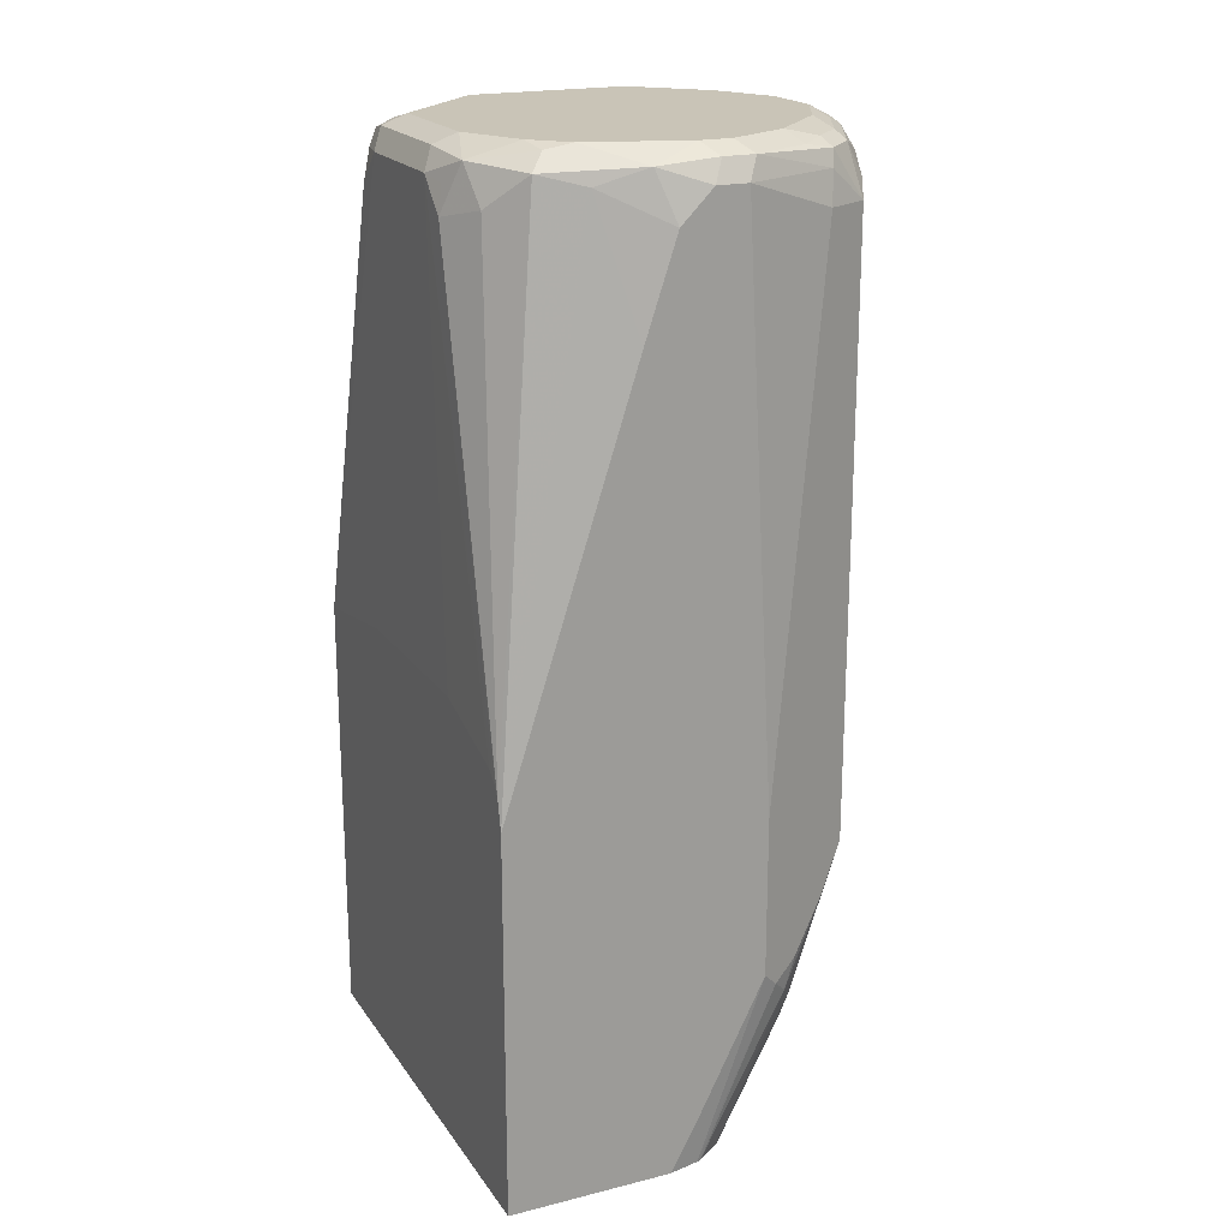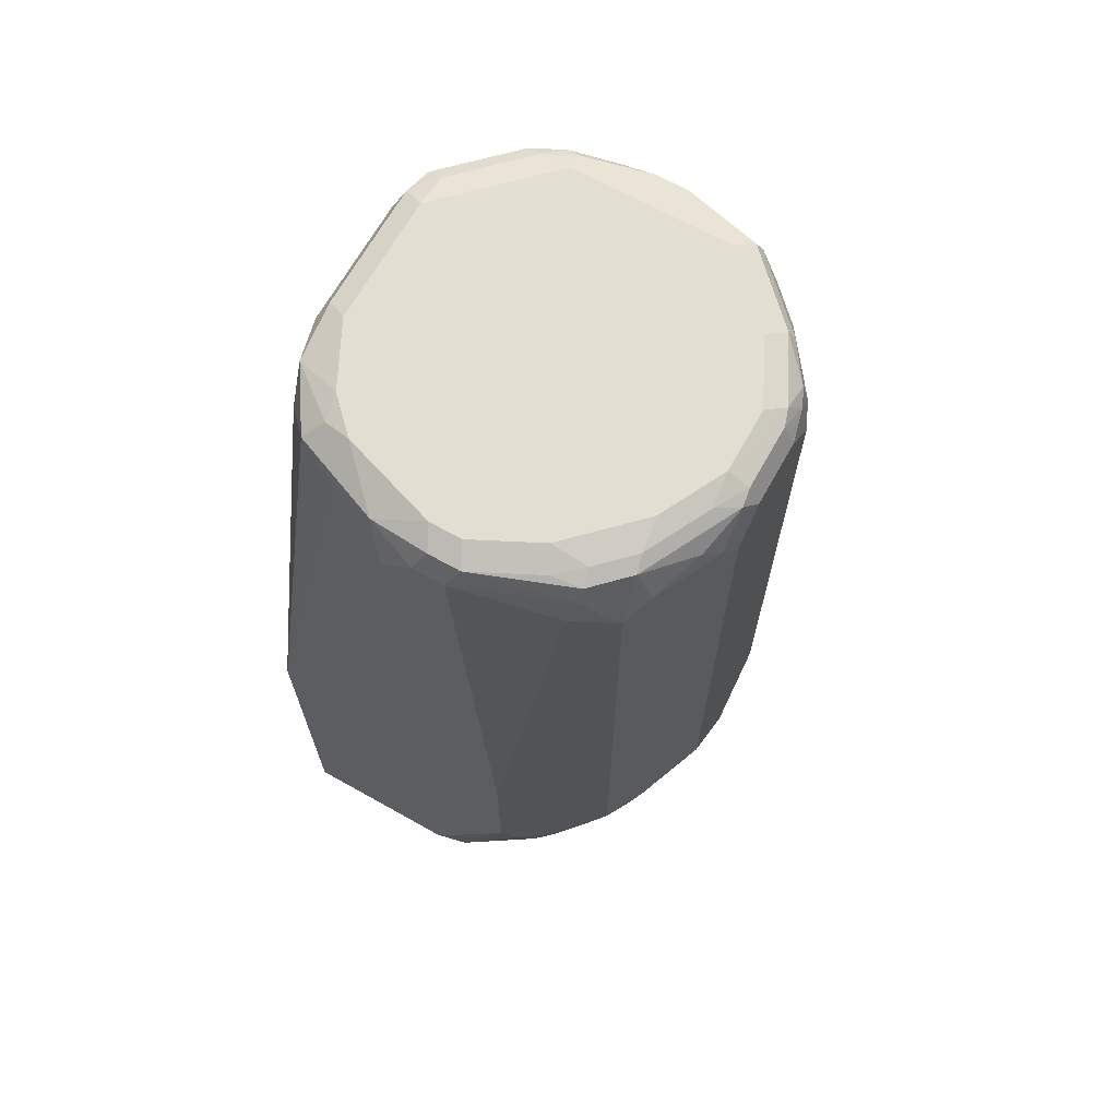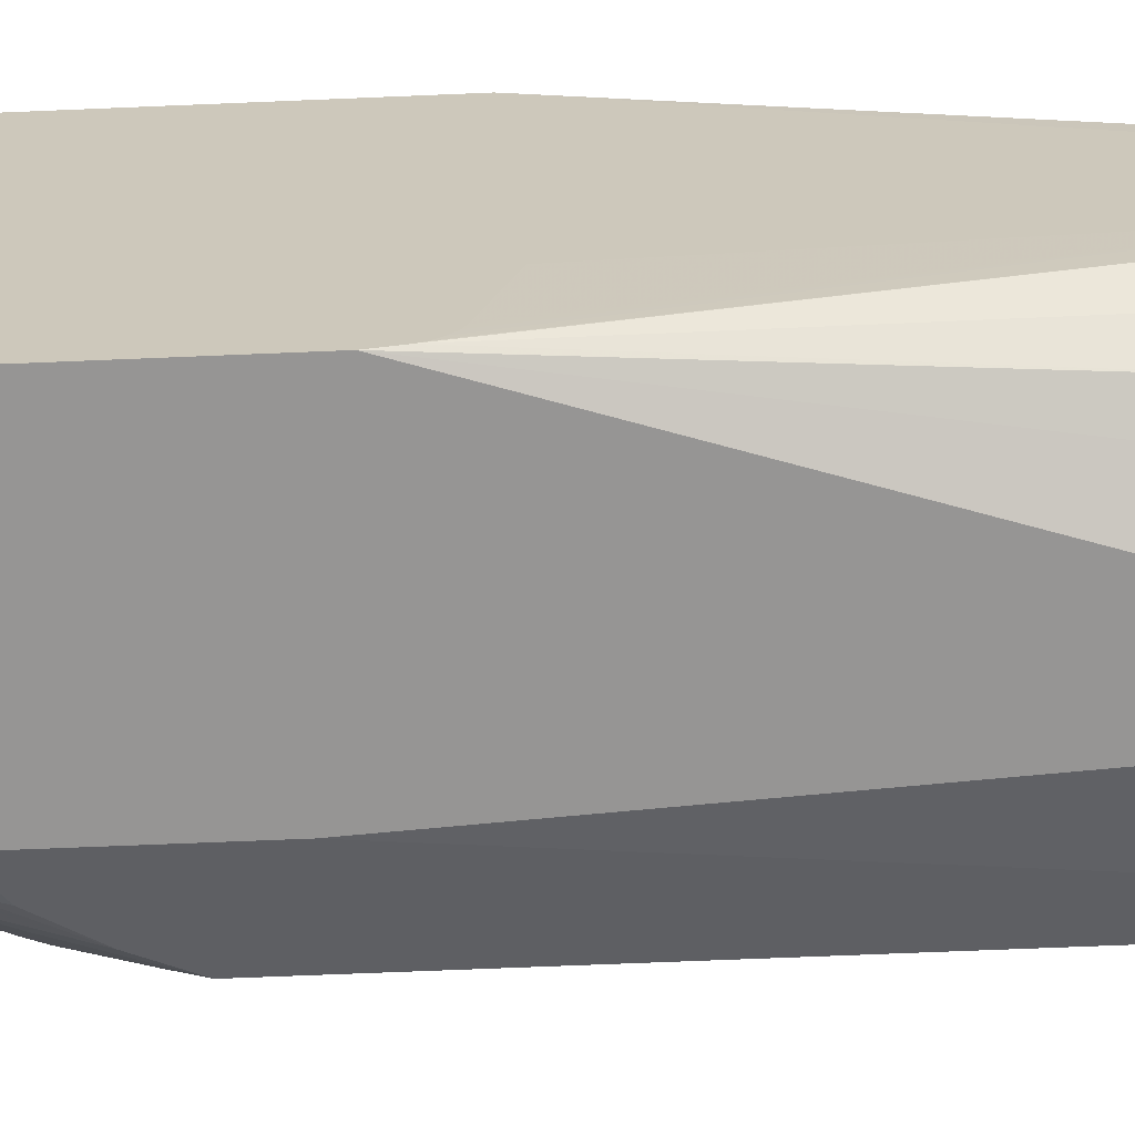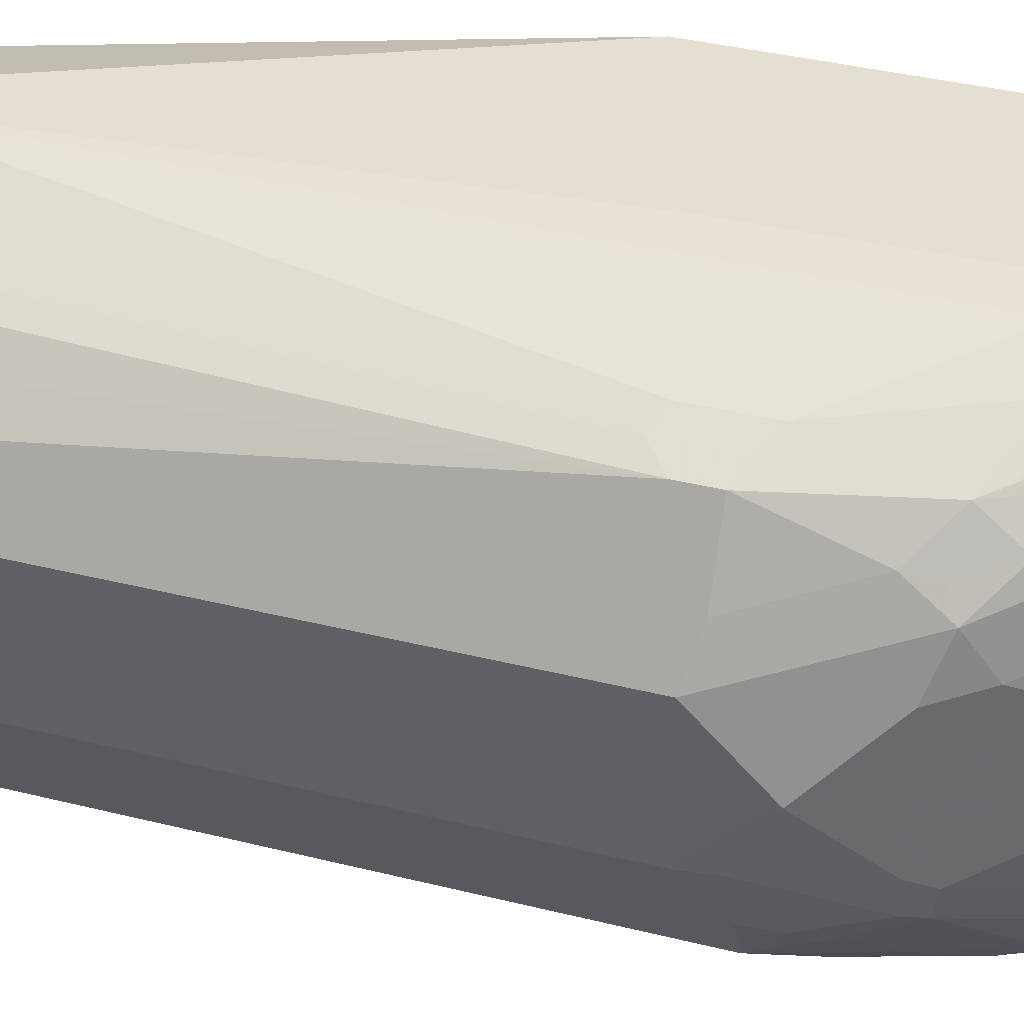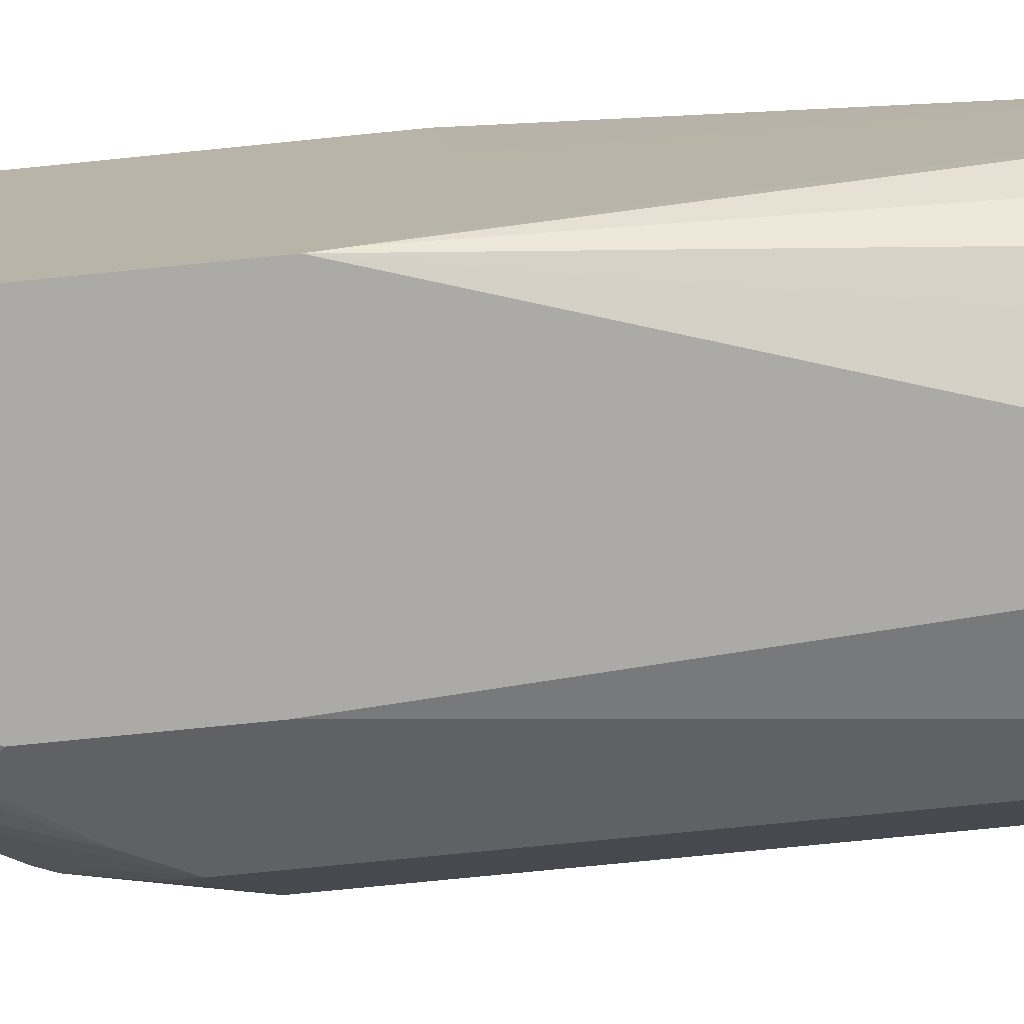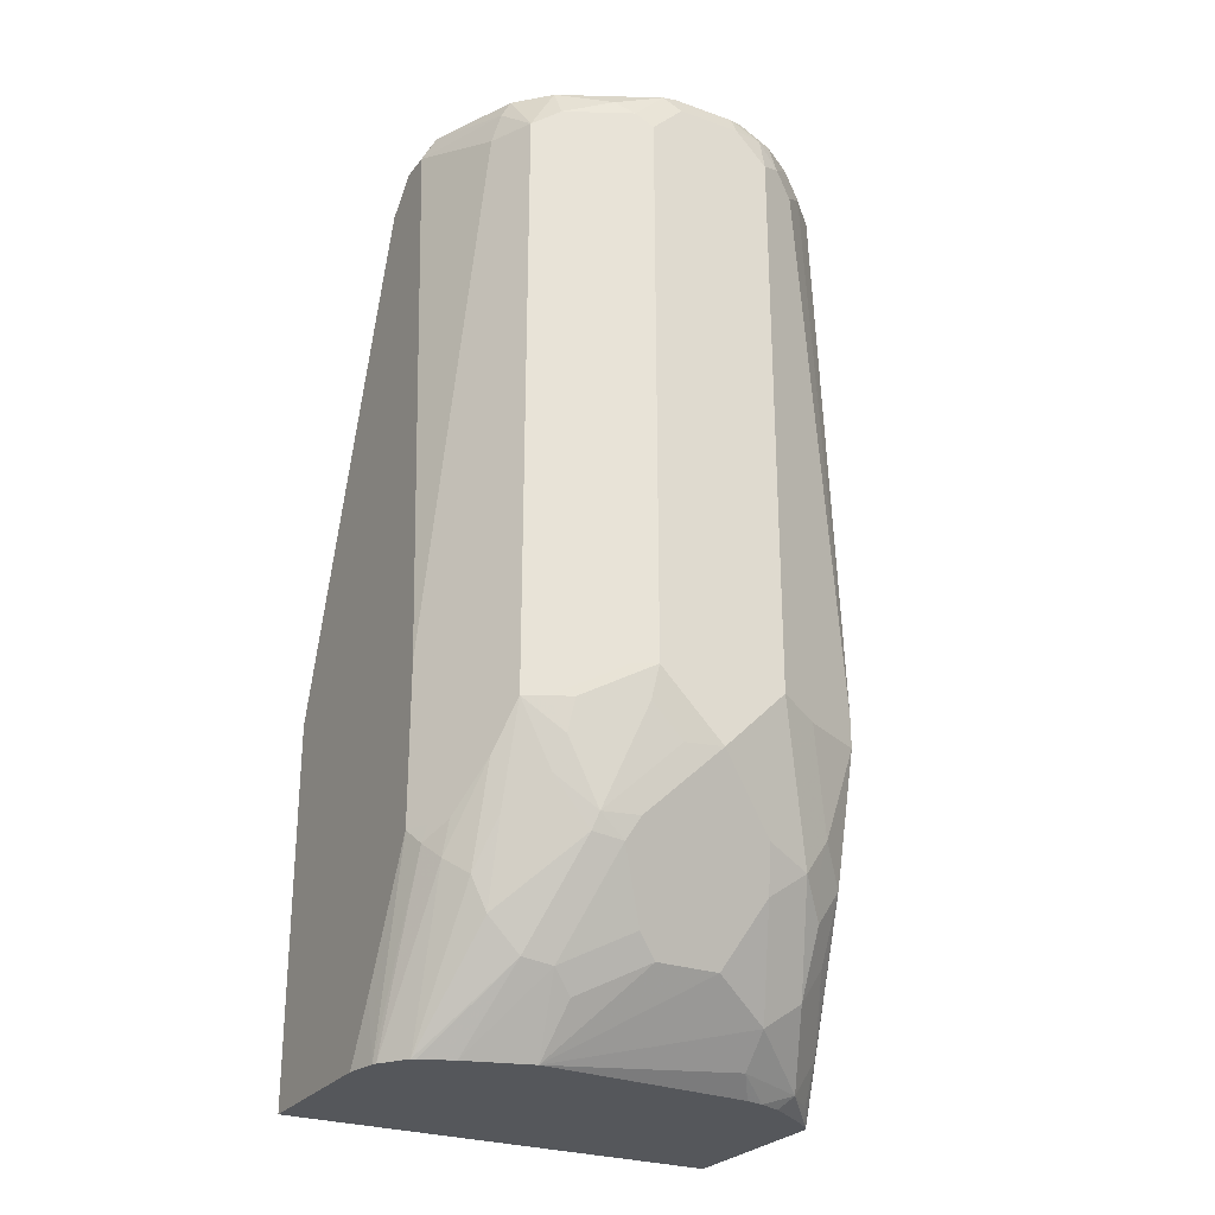
<metadata>
{"format":"obj","ext":"obj","renderer":"f3d","projection":"perspective","resolution":1024,"background":"white","views":[{"elev":19.9,"azim":-24.6,"up":"+Z"},{"elev":67.8,"azim":29.3,"up":"+Z"},{"elev":-67.6,"azim":-87.6,"up":"+Y"},{"elev":37.3,"azim":107.9,"up":"+Y"},{"elev":-76.0,"azim":-84.3,"up":"+Y"},{"elev":-26.7,"azim":61.0,"up":"+Z"}]}
</metadata>
<code>
v 0.3113 -0.5643 -0.08599
v 0.336 -0.5659 2.473e-05
v 0.3596 -0.5777 -0.005868
v 0.3949 -0.5954 0.01181
v 0.3143 -0.5662 -0.08599
v 0.2095 -0.5643 -0.08599
v 0.3151 -0.5643 0.1045
v 0.389 -0.5836 0.07074
v 0.336 -0.5659 0.4067
v 0.4008 -0.5895 0.07663
v 0.3979 -0.5924 0.04422
v 0.4126 -0.5954 0.08252
v 0.4126 -0.613 0.02949
v 0.4097 -0.616 0.01476
v 0.3979 -0.6101 -0.008814
v 0.3772 -0.5954 -0.02355
v 0.3419 -0.5777 -0.0589
v 0.3271 -0.5747 -0.07953
v 0.3448 -0.5924 -0.07953
v 0.3239 -0.5779 -0.08599
v 0.2095 -0.8134 -0.08599
v 0.2095 -0.5643 0.1592
v 0.3151 -0.5643 0.1222
v 0.389 -0.5836 0.1061
v 0.3183 -0.5659 0.4067
v 0.336 -0.5718 0.4185
v 0.3448 -0.5747 0.42
v 0.3478 -0.5718 0.4126
v 0.2978 -0.5643 0.1389
v 0.2299 -0.5643 0.1592
v 0.4008 -0.5895 0.112
v 0.4126 -0.5954 0.1003
v 0.4185 -0.6071 0.09436
v 0.4303 -0.6307 0.08252
v 0.4244 -0.6366 0.03538
v 0.4155 -0.6278 0.008864
v 0.3802 -0.6101 -0.04417
v 0.3596 -0.6307 -0.07658
v 0.3435 -0.6114 -0.08599
v 0.3384 -0.5988 -0.08599
v 0.3772 -0.6307 -0.0589
v 0.3006 -0.8134 -0.08599
v 0.2095 -0.8134 0.1265
v 0.2095 -0.6393 0.1714
v 0.2122 -0.6543 0.4244
v 0.2122 -0.6366 0.4067
v 0.224 -0.613 0.4067
v 0.2417 -0.5954 0.4067
v 0.2564 -0.588 0.4155
v 0.2653 -0.5836 0.4067
v 0.3095 -0.5703 0.4155
v 0.3183 -0.5718 0.4185
v 0.336 -0.5777 0.4302
v 0.3802 -0.5924 0.4376
v 0.3831 -0.5895 0.4302
v 0.4185 -0.6071 0.112
v 0.3949 -0.5954 0.4185
v 0.4126 -0.613 0.4185
v 0.4303 -0.6307 0.4008
v 0.4421 -0.6543 0.08847
v 0.4421 -0.6896 0.05306
v 0.4244 -0.6543 0.0177
v 0.4421 -0.672 0.07074
v 0.4126 -0.6484 -0.005868
v 0.3549 -0.7415 -0.08599
v 0.346 -0.6214 -0.08599
v 0.3949 -0.6661 -0.04122
v 0.3178 -0.8096 -0.08599
v 0.3183 -0.8134 -0.05301
v 0.2095 -0.8101 0.1415
v 0.2829 -0.8134 0.3536
v 0.2653 -0.7957 0.4244
v 0.2417 -0.784 0.4302
v 0.2095 -0.7454 0.1714
v 0.2122 -0.725 0.4244
v 0.2181 -0.6484 0.4361
v 0.2166 -0.6344 0.4244
v 0.2211 -0.6322 0.4332
v 0.2564 -0.5968 0.4332
v 0.2741 -0.588 0.4332
v 0.3006 -0.5769 0.4244
v 0.3183 -0.5777 0.4302
v 0.3713 -0.6013 0.4421
v 0.3979 -0.6101 0.4376
v 0.4185 -0.6248 0.4302
v 0.4362 -0.6425 0.4126
v 0.4421 -0.6543 0.4067
v 0.4376 -0.7095 0.05306
v 0.42 -0.7449 0.0177
v 0.4244 -0.725 0.0177
v 0.4421 -0.7073 0.07074
v 0.3436 -0.778 -0.08599
v 0.3949 -0.7014 -0.04122
v 0.3772 -0.7368 -0.0589
v 0.3831 -0.7486 -0.04712
v 0.3202 -0.8087 -0.08599
v 0.3625 -0.809 0.008864
v 0.3537 -0.8134 0.0177
v 0.2095 -0.8085 0.1456
v 0.224 -0.7663 0.4126
v 0.2122 -0.7427 0.4067
v 0.3006 -0.8134 0.4067
v 0.2918 -0.8046 0.4332
v 0.2653 -0.778 0.4421
v 0.2505 -0.7751 0.4391
v 0.2211 -0.7515 0.4332
v 0.2095 -0.7957 0.1559
v 0.2095 -0.7999 0.1542
v 0.2095 -0.8046 0.1503
v 0.2152 -0.7397 0.4214
v 0.2181 -0.7191 0.4361
v 0.2299 -0.6344 0.4376
v 0.2299 -0.6543 0.4421
v 0.2653 -0.599 0.4376
v 0.2829 -0.5895 0.4361
v 0.2829 -0.6013 0.4421
v 0.4067 -0.6366 0.4421
v 0.4155 -0.6278 0.4376
v 0.4332 -0.6454 0.4288
v 0.4376 -0.6543 0.4266
v 0.4421 -0.672 0.4244
v 0.4376 -0.7272 0.07074
v 0.42 -0.7626 0.05306
v 0.4126 -0.7663 0.03538
v 0.4155 -0.7471 0.008864
v 0.4185 -0.7309 0.005918
v 0.4421 -0.725 0.08847
v 0.3365 -0.7957 -0.08599
v 0.3802 -0.7648 -0.04417
v 0.4008 -0.7132 -0.02944
v 0.3353 -0.798 -0.08599
v 0.3713 -0.8024 2.473e-05
v 0.3772 -0.8016 0.0177
v 0.3654 -0.8075 0.0177
v 0.3537 -0.8134 0.1061
v 0.3183 -0.8134 0.4244
v 0.3036 -0.8105 0.4214
v 0.3242 -0.8075 0.4361
v 0.3183 -0.7957 0.4421
v 0.2476 -0.7604 0.4421
v 0.2299 -0.725 0.4421
v 0.4244 -0.672 0.4421
v 0.4332 -0.6631 0.4376
v 0.4362 -0.672 0.4361
v 0.4421 -0.7073 0.4244
v 0.4244 -0.7604 0.07074
v 0.4185 -0.7722 0.07074
v 0.4126 -0.784 0.07074
v 0.3949 -0.784 0.0177
v 0.3979 -0.7648 -0.008814
v 0.4362 -0.7368 0.08847
v 0.4421 -0.725 0.4067
v 0.3802 -0.7825 -0.02649
v 0.3802 -0.7913 -0.008814
v 0.3979 -0.7913 0.04422
v 0.4008 -0.7899 0.05306
v 0.3654 -0.8075 0.1061
v 0.389 -0.7957 0.4067
v 0.336 -0.8134 0.4244
v 0.3419 -0.8075 0.4361
v 0.336 -0.7957 0.4421
v 0.4244 -0.7073 0.4421
v 0.4362 -0.7073 0.4361
v 0.4376 -0.7162 0.4332
v 0.42 -0.7692 0.4155
v 0.4126 -0.784 0.4067
v 0.4362 -0.7368 0.4067
v 0.4376 -0.7339 0.4155
v 0.4008 -0.7899 0.4067
v 0.3912 -0.7913 0.4244
v 0.3935 -0.7869 0.4332
v 0.3772 -0.7899 0.4361
v 0.3713 -0.778 0.4421
v 0.4067 -0.7427 0.4421
v 0.4266 -0.725 0.4376
v 0.42 -0.7515 0.4332
v 0.431 -0.7427 0.4244
v 0.4111 -0.7692 0.4332
v 0.3912 -0.778 0.4376
v 0.4089 -0.7604 0.4376
f 92 129 128
f 92 95 129
f 91 127 122
f 89 127 123
f 89 122 127
f 89 126 90
f 89 125 126
f 89 124 125
f 89 123 148
f 88 122 89
f 87 120 121
f 86 119 120
f 85 119 86
f 85 118 119
f 84 117 118
f 84 118 85
f 93 130 94
f 83 117 84
f 89 148 124
f 86 120 87
f 98 157 135
f 95 130 126
f 106 140 141
f 105 140 106
f 104 140 105
f 103 139 104
f 103 138 139
f 103 136 138
f 103 137 136
f 102 137 103
f 102 136 137
f 101 106 110
f 100 106 101
f 99 101 109
f 98 134 157
f 97 134 98
f 97 133 134
f 97 132 133
f 96 132 97
f 96 131 132
f 95 126 129
f 94 130 95
f 83 142 117
f 76 112 78
f 83 174 162
f 75 108 109
f 75 107 108
f 74 107 75
f 73 106 100
f 73 105 106
f 73 104 105
f 73 103 104
f 72 102 103
f 75 109 101
f 72 103 73
f 70 101 99
f 70 100 101
f 70 73 100
f 68 98 69
f 68 97 98
f 68 96 97
f 65 95 92
f 106 141 111
f 71 102 72
f 75 101 110
f 75 110 106
f 75 106 111
f 83 173 174
f 83 161 173
f 83 139 161
f 83 104 139
f 83 140 104
f 83 141 140
f 83 113 141
f 83 116 113
f 82 115 116
f 80 82 81
f 80 115 82
f 80 114 115
f 79 114 80
f 79 112 114
f 78 112 79
f 76 113 112
f 76 141 113
f 76 111 141
f 76 78 77
f 83 162 142
f 112 113 116
f 145 168 152
f 114 116 115
f 162 174 180
f 160 173 161
f 160 172 173
f 160 171 172
f 160 170 171
f 159 170 160
f 158 170 159
f 158 169 170
f 162 180 175
f 152 168 167
f 149 154 153
f 148 169 156
f 148 166 169
f 148 165 166
f 148 154 149
f 148 155 154
f 148 156 155
f 147 165 148
f 151 167 165
f 162 175 163
f 163 175 164
f 164 175 176
f 65 94 95
f 176 180 178
f 176 178 177
f 175 180 176
f 174 179 180
f 173 179 174
f 172 179 173
f 171 179 172
f 171 180 179
f 171 178 180
f 166 170 169
f 166 171 170
f 166 178 171
f 165 178 166
f 165 177 178
f 165 168 177
f 165 167 168
f 164 177 168
f 164 176 177
f 147 151 165
f 112 116 114
f 145 164 168
f 143 162 163
f 127 151 147
f 125 129 126
f 125 150 129
f 124 148 149
f 124 150 125
f 124 153 150
f 124 149 153
f 123 147 148
f 127 147 146
f 123 146 147
f 121 163 145
f 121 144 163
f 120 144 121
f 120 143 144
f 119 143 120
f 118 143 119
f 117 143 118
f 117 142 143
f 123 127 146
f 127 152 167
f 127 167 151
f 128 129 131
f 143 163 144
f 142 162 143
f 138 161 139
f 138 160 161
f 136 160 138
f 136 159 160
f 135 158 159
f 135 169 158
f 135 157 169
f 134 169 157
f 134 156 169
f 133 156 134
f 133 155 156
f 132 155 133
f 132 154 155
f 131 154 132
f 131 153 154
f 129 150 153
f 129 153 131
f 145 163 164
f 65 93 94
f 22 45 46
f 61 122 88
f 10 12 11
f 10 32 12
f 10 31 32
f 9 22 25
f 9 30 22
f 9 29 30
f 9 23 29
f 9 31 24
f 12 32 56
f 9 28 31
f 9 26 27
f 9 52 26
f 9 25 52
f 8 31 10
f 8 24 31
f 6 44 22
f 6 74 44
f 6 107 74
f 9 27 28
f 6 108 107
f 12 56 33
f 12 34 13
f 21 135 159
f 21 98 135
f 21 69 98
f 21 42 69
f 19 41 38
f 19 37 41
f 19 40 20
f 19 39 40
f 12 33 34
f 19 38 39
f 16 19 17
f 16 37 19
f 15 37 16
f 15 36 37
f 14 36 15
f 13 34 35
f 13 36 14
f 13 35 36
f 17 19 18
f 6 109 108
f 6 99 109
f 6 43 70
f 1 22 30
f 1 6 22
f 1 21 6
f 1 42 21
f 1 68 42
f 1 96 68
f 1 131 96
f 1 128 131
f 1 30 29
f 1 92 128
f 1 66 65
f 1 39 66
f 1 40 39
f 1 20 40
f 1 5 20
f 1 4 5
f 1 3 4
f 1 2 3
f 1 65 92
f 1 29 23
f 1 23 7
f 1 7 2
f 6 21 43
f 5 19 20
f 5 18 19
f 5 17 18
f 4 17 5
f 4 16 17
f 4 15 16
f 4 14 15
f 4 13 14
f 4 12 13
f 4 11 12
f 3 11 4
f 3 10 11
f 3 8 10
f 2 24 8
f 2 9 24
f 2 23 9
f 2 7 23
f 2 8 3
f 21 159 136
f 21 136 102
f 6 70 99
f 21 71 43
f 54 84 55
f 53 83 54
f 53 116 83
f 53 82 116
f 51 82 52
f 51 81 82
f 51 80 81
f 49 80 51
f 54 83 84
f 49 79 80
f 47 79 48
f 47 78 79
f 47 77 78
f 46 77 47
f 45 77 46
f 45 76 77
f 45 111 76
f 45 75 111
f 48 79 49
f 55 85 58
f 55 58 57
f 58 85 59
f 21 102 71
f 61 91 122
f 61 64 62
f 61 67 64
f 61 93 67
f 61 130 93
f 61 126 130
f 61 90 126
f 61 89 90
f 61 88 89
f 60 61 63
f 60 91 61
f 60 127 91
f 60 152 127
f 60 145 152
f 60 121 145
f 60 87 121
f 59 86 87
f 59 85 86
f 44 75 45
f 44 74 75
f 55 84 85
f 26 82 53
f 32 57 58
f 32 55 57
f 28 55 31
f 27 55 28
f 27 54 55
f 27 53 54
f 26 53 27
f 26 52 82
f 25 51 52
f 25 49 51
f 25 50 49
f 22 50 25
f 22 49 50
f 22 48 49
f 22 47 48
f 22 46 47
f 65 67 93
f 43 73 70
f 22 44 45
f 32 58 59
f 32 59 56
f 31 55 32
f 33 56 59
f 43 72 73
f 43 71 72
f 42 68 69
f 41 64 67
f 41 67 65
f 38 41 65
f 38 66 39
f 36 41 37
f 36 64 41
f 36 62 64
f 38 65 66
f 33 87 60
f 35 60 63
f 35 62 36
f 35 61 62
f 34 60 35
f 33 60 34
f 35 63 61
f 33 59 87

</code>
